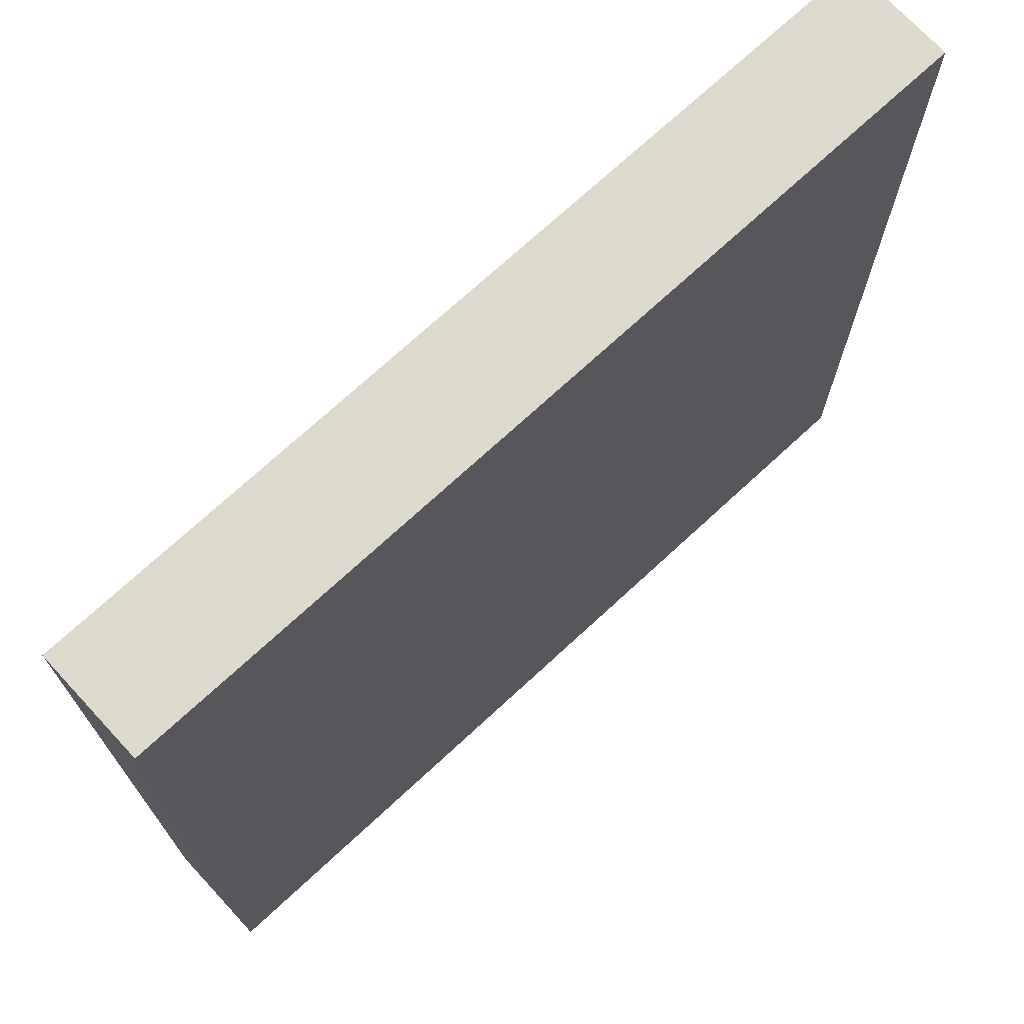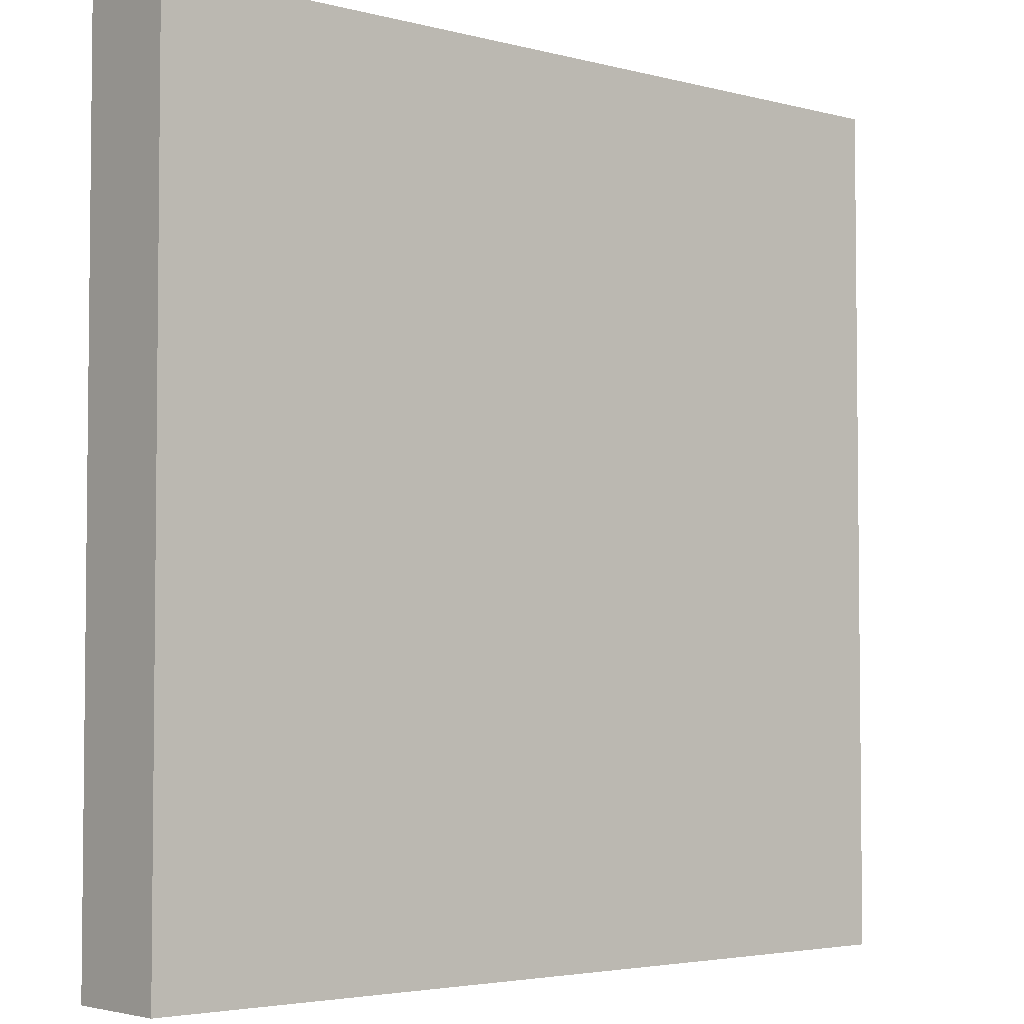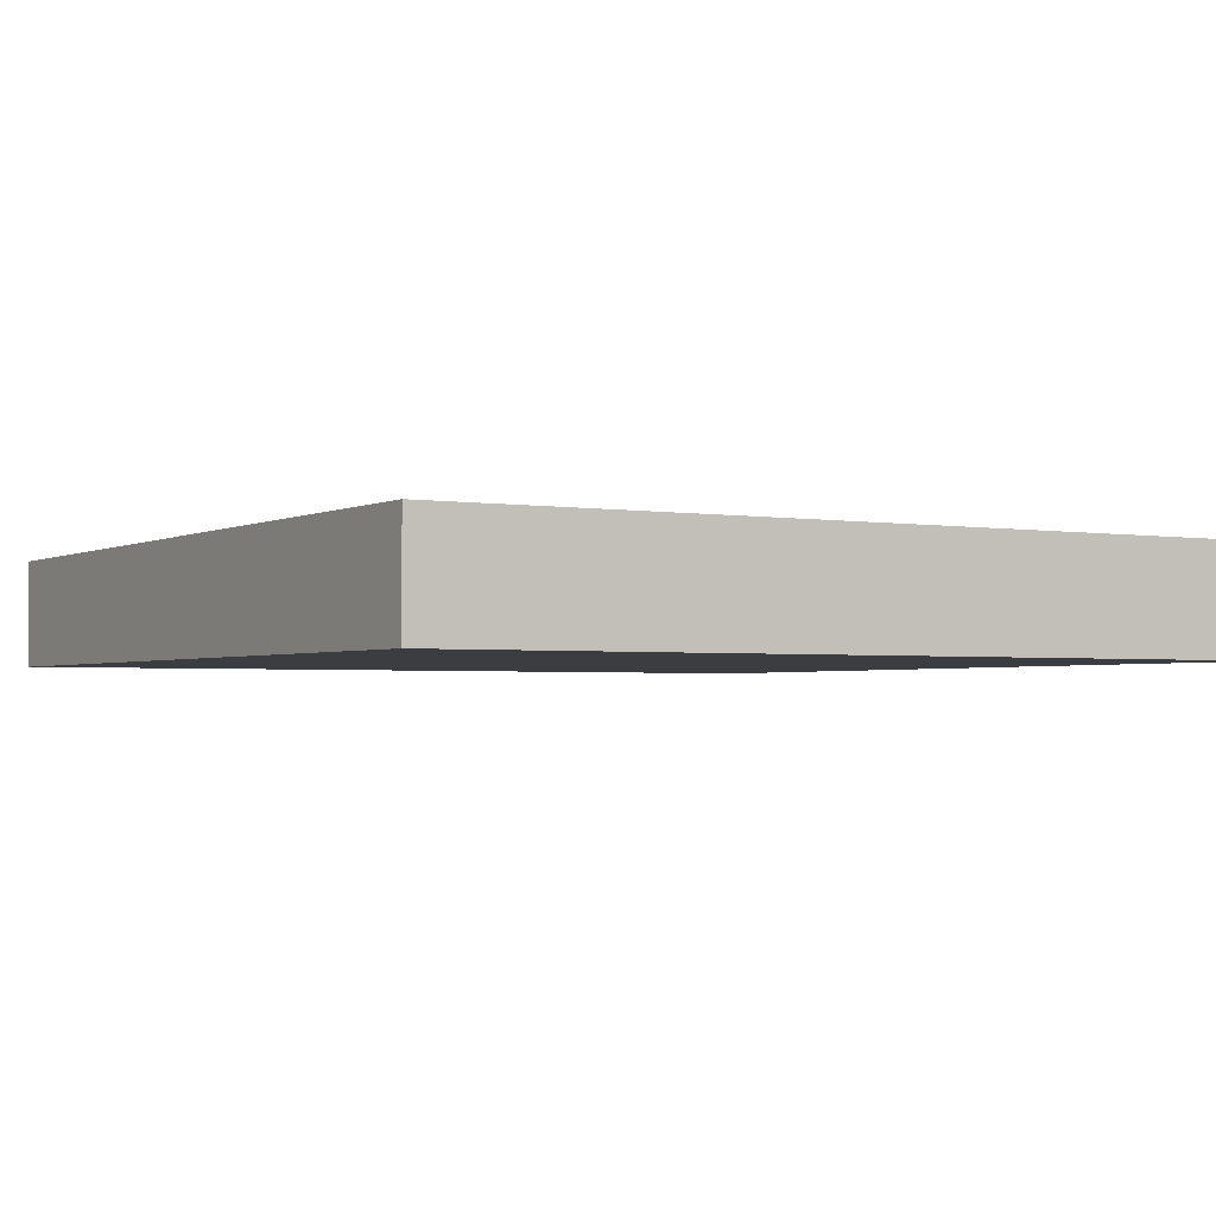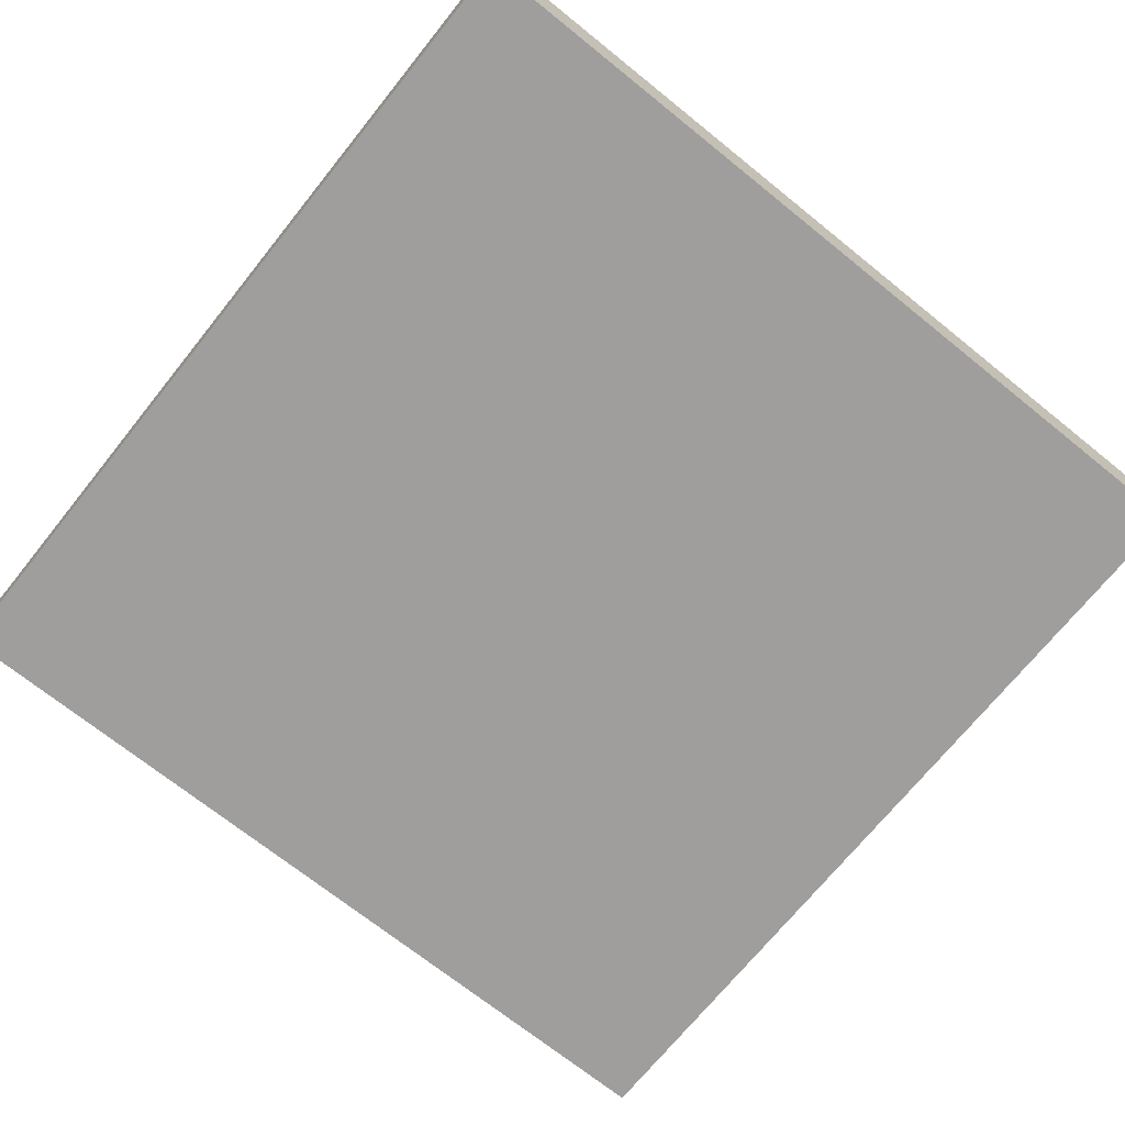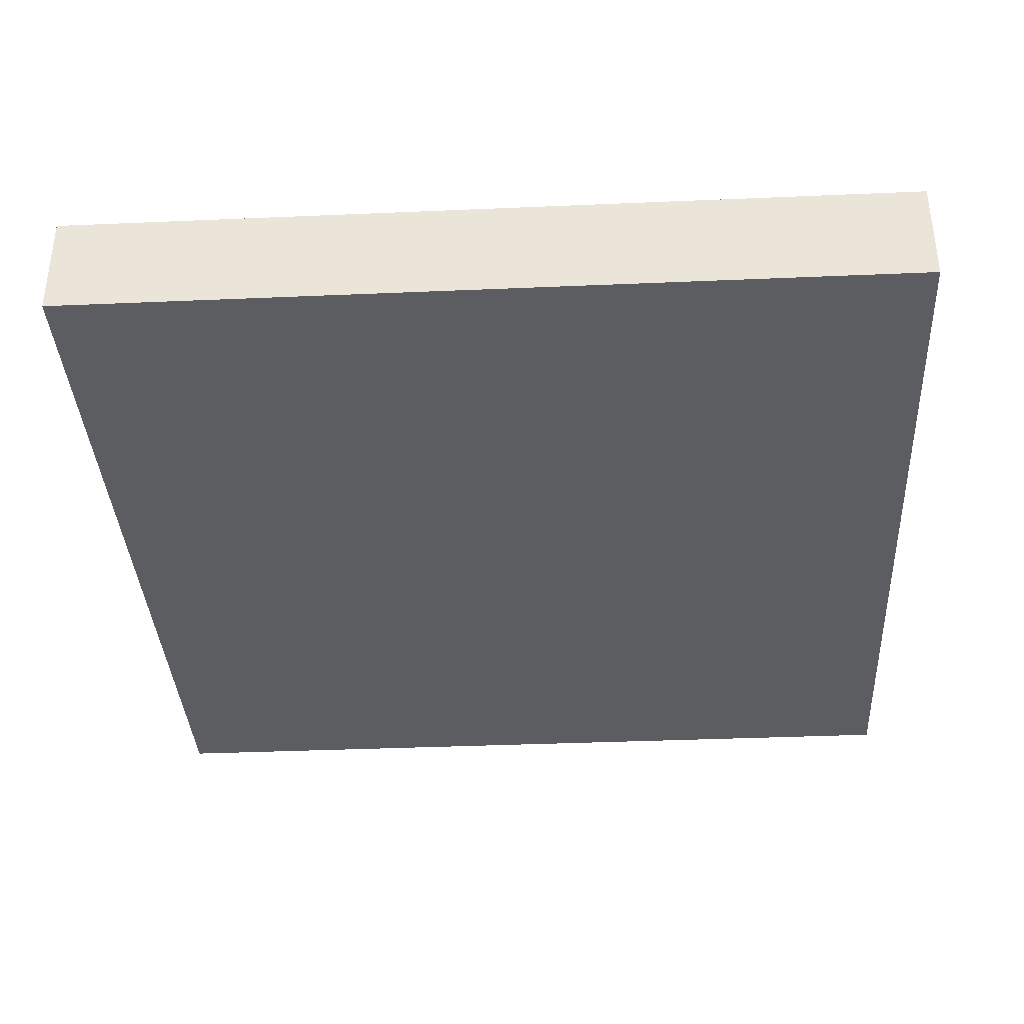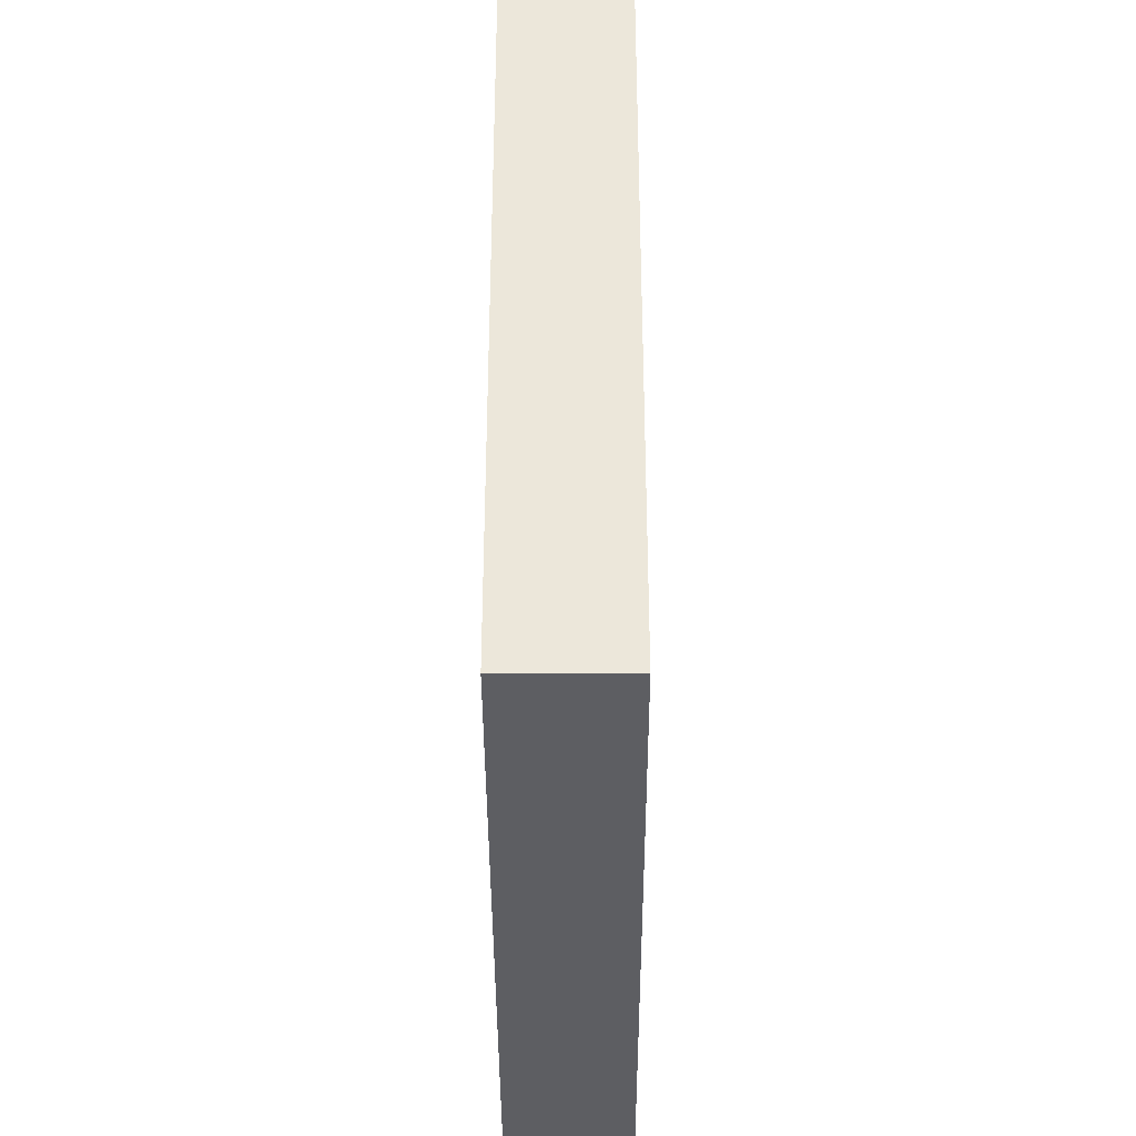
<metadata>
{"format":"obj","ext":"obj","renderer":"f3d","projection":"perspective","resolution":1024,"background":"white","views":[{"elev":72.0,"azim":-42.8,"up":"+Y"},{"elev":-3.8,"azim":-40.8,"up":"+Y"},{"elev":-2.4,"azim":-120.9,"up":"+Z"},{"elev":-70.9,"azim":-128.8,"up":"+Z"},{"elev":-36.6,"azim":-86.8,"up":"+Z"},{"elev":-38.7,"azim":90.2,"up":"+Y"}]}
</metadata>
<code>
v 1.28 -1.28 0.16
v 1.28 1.28 0.16
v -1.28 1.28 0.16
v -1.28 -1.28 0.16
v -1.28 1.28 -0.16
v -1.28 -1.28 -0.16
v 1.28 -1.28 -0.16
v 1.28 1.28 -0.16
f 1 2 3 4
f 5 6 4 3
f 6 7 1 4
f 7 8 2 1
f 8 5 3 2
f 8 7 6 5

</code>
